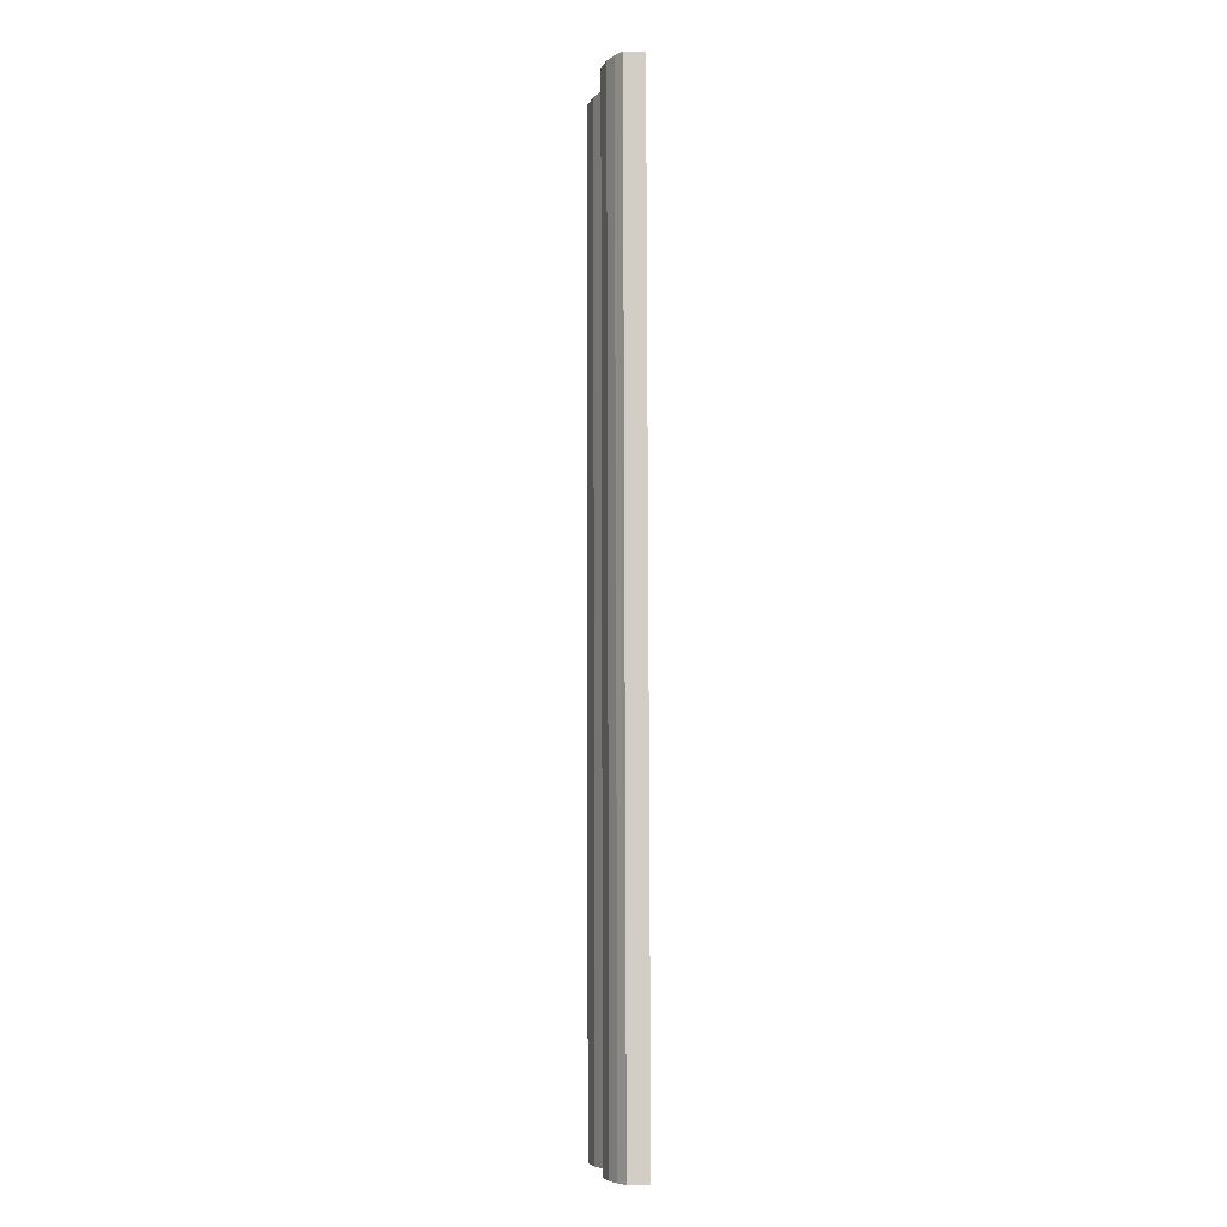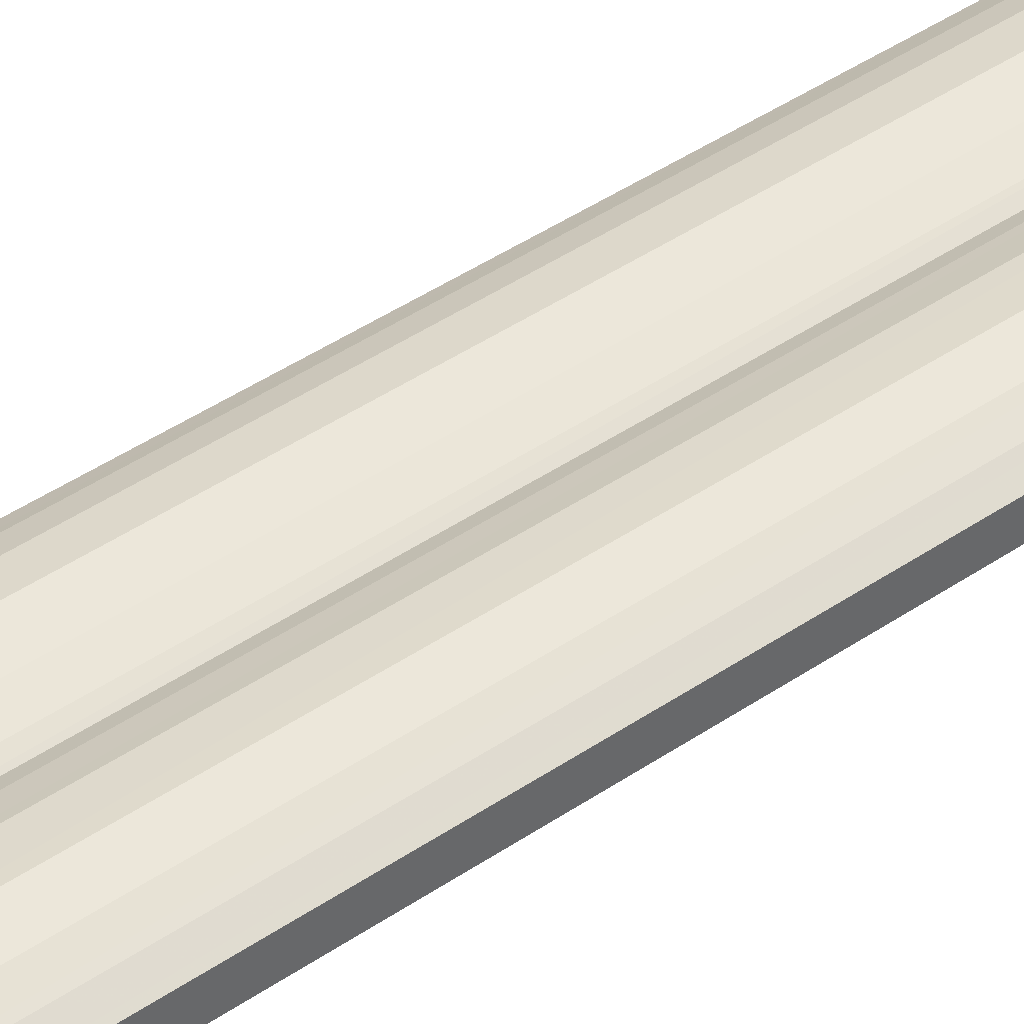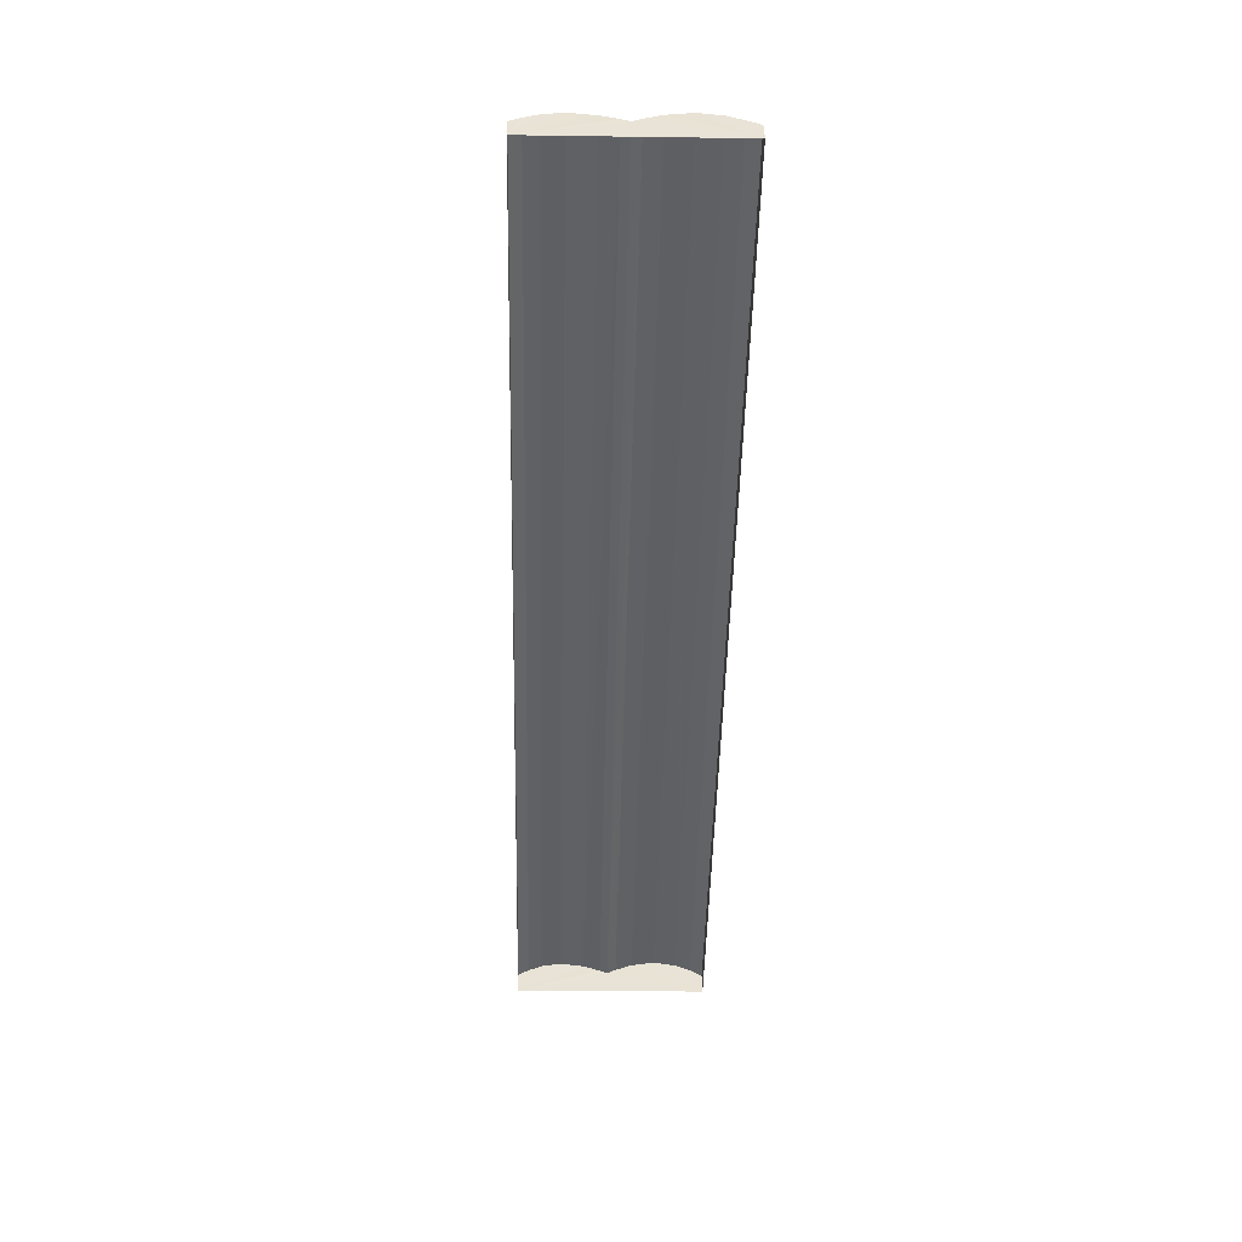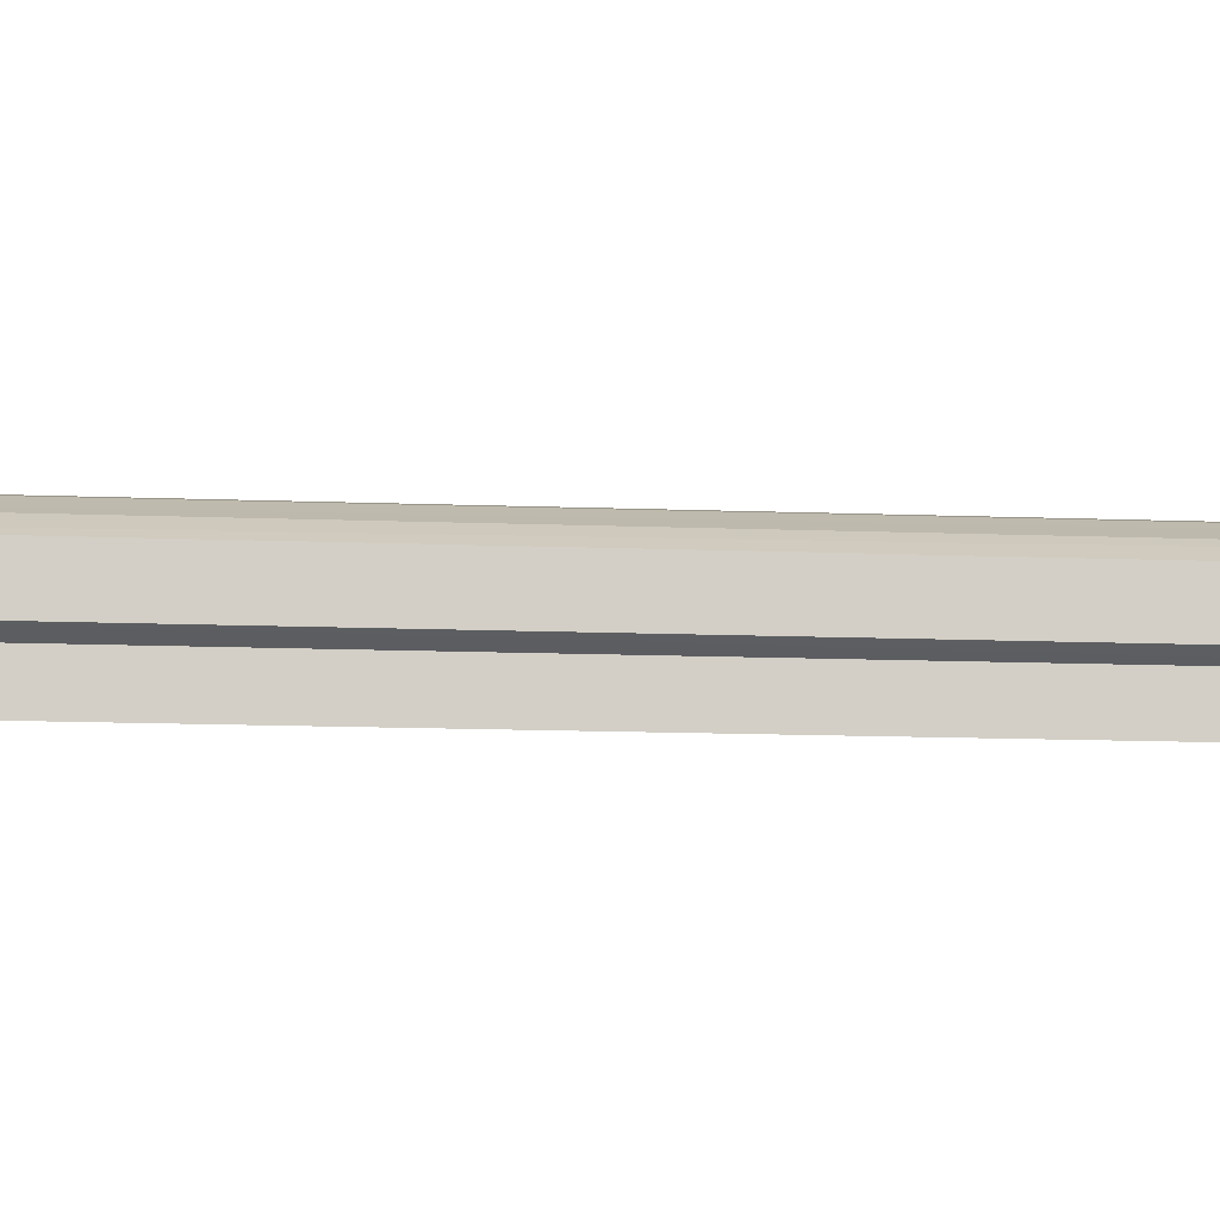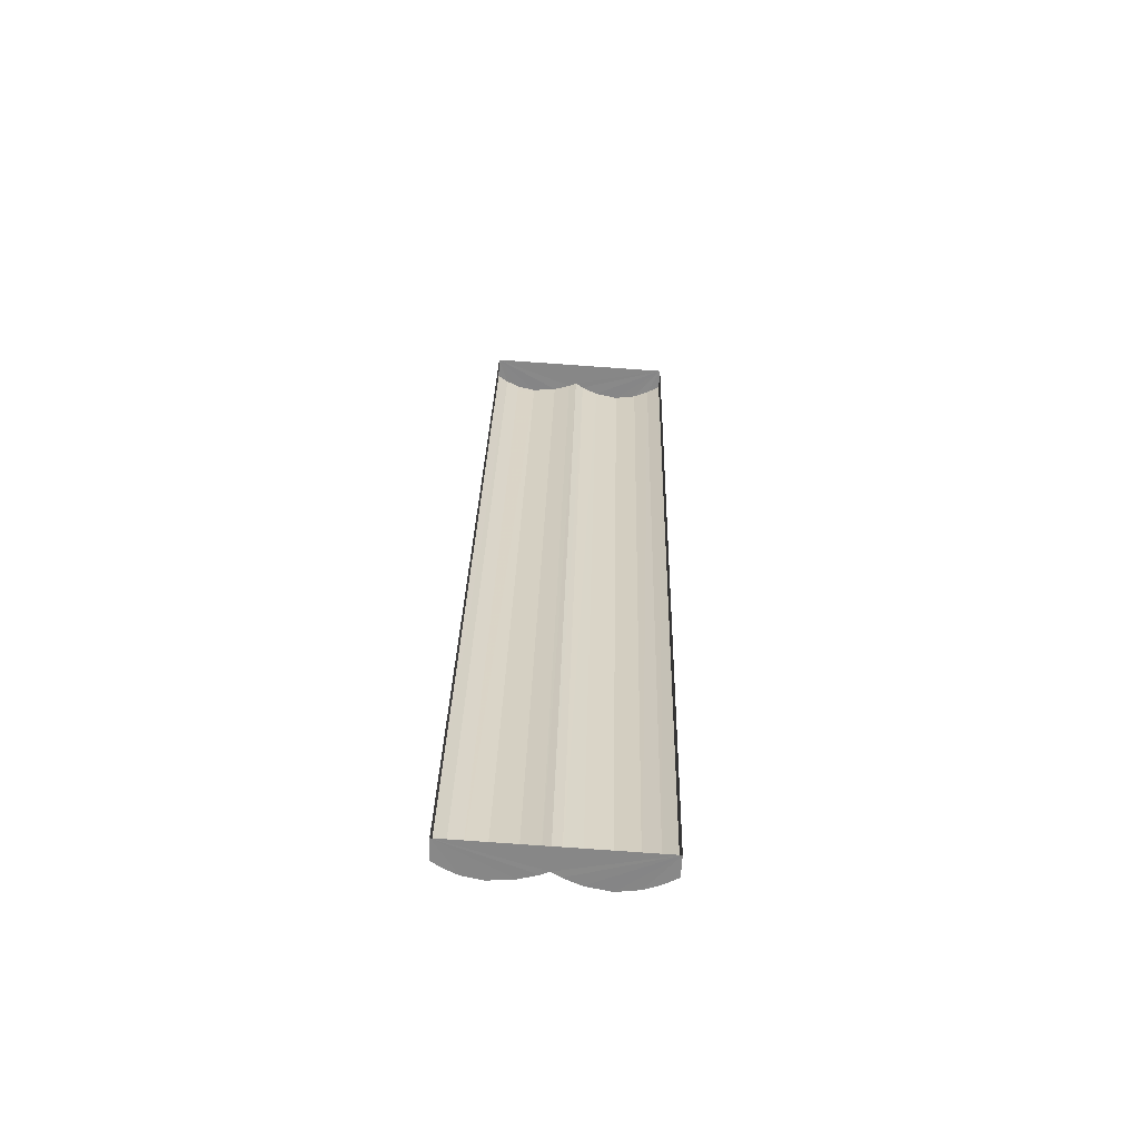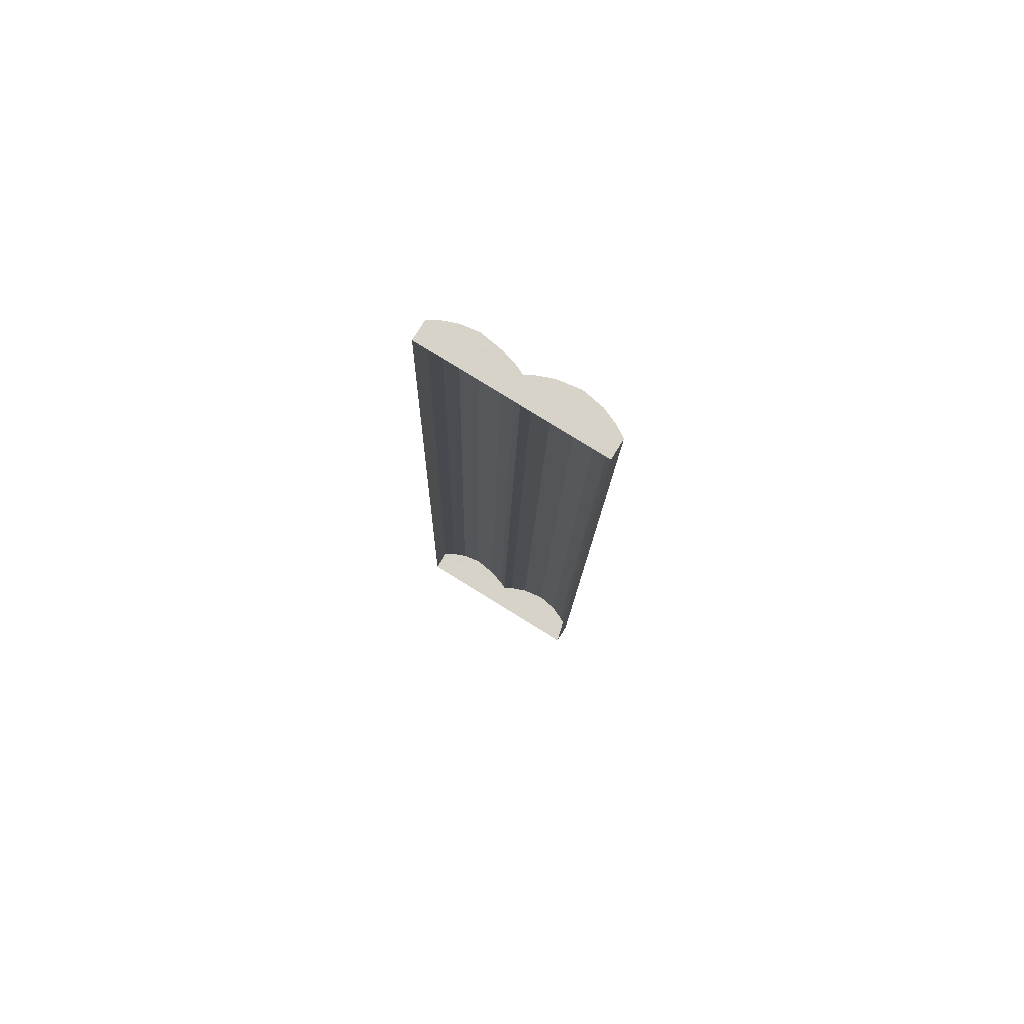
<metadata>
{"format":"obj","ext":"obj","renderer":"f3d","projection":"perspective","resolution":1024,"background":"white","views":[{"elev":-5.5,"azim":83.3,"up":"+Y"},{"elev":41.4,"azim":-128.7,"up":"+Z"},{"elev":41.1,"azim":179.4,"up":"+Y"},{"elev":-8.0,"azim":-97.0,"up":"+Z"},{"elev":-62.6,"azim":176.2,"up":"+Y"},{"elev":76.7,"azim":-148.3,"up":"+Y"}]}
</metadata>
<code>
v -2.196e+05 -1.244e+05 13.59
v -2.196e+05 -1.244e+05 13.59
v -2.196e+05 -1.244e+05 13.59
v -2.196e+05 -1.244e+05 13.59
v -2.196e+05 -1.244e+05 14.89
v -2.196e+05 -1.244e+05 14.89
v -2.196e+05 -1.244e+05 15.19
v -2.196e+05 -1.244e+05 15.19
v -2.196e+05 -1.244e+05 14.84
v -2.196e+05 -1.244e+05 14.84
v -2.196e+05 -1.244e+05 14.67
v -2.196e+05 -1.244e+05 14.67
v -2.196e+05 -1.244e+05 14.84
v -2.196e+05 -1.244e+05 14.84
v -2.196e+05 -1.244e+05 15.1
v -2.196e+05 -1.244e+05 15.1
v -2.196e+05 -1.244e+05 14.55
v -2.196e+05 -1.244e+05 14.55
v -2.196e+05 -1.244e+05 14.89
v -2.196e+05 -1.244e+05 14.89
v -2.196e+05 -1.244e+05 15.36
v -2.196e+05 -1.244e+05 15.36
v -2.196e+05 -1.244e+05 14.55
v -2.196e+05 -1.244e+05 14.55
v -2.196e+05 -1.244e+05 15.19
v -2.196e+05 -1.244e+05 15.19
v -2.196e+05 -1.244e+05 15.1
v -2.196e+05 -1.244e+05 15.1
v -2.196e+05 -1.244e+05 15.24
v -2.196e+05 -1.244e+05 15.24
f 1 2 3
f 4 1 3
f 5 6 7
f 8 5 7
f 9 10 11
f 12 9 11
f 13 14 15
f 16 13 15
f 17 18 19
f 20 17 19
f 8 7 21
f 22 8 21
f 23 24 14
f 13 23 14
f 25 26 22
f 21 25 22
f 6 5 12
f 11 6 12
f 10 9 27
f 28 10 27
f 28 27 29
f 30 28 29
f 16 15 30
f 29 16 30
f 20 19 26
f 25 20 26
f 23 3 2
f 24 23 2
f 22 26 4
f 26 19 4
f 8 22 4
f 3 16 29
f 19 18 4
f 3 29 27
f 13 16 3
f 4 5 8
f 23 13 3
f 3 12 4
f 3 27 9
f 12 5 4
f 3 9 12
f 18 1 4
f 18 17 1
f 24 2 14
f 14 2 15
f 15 2 30
f 11 2 1
f 20 1 17
f 21 7 1
f 25 21 1
f 30 2 28
f 20 25 1
f 7 6 1
f 28 2 10
f 10 2 11
f 6 11 1

</code>
